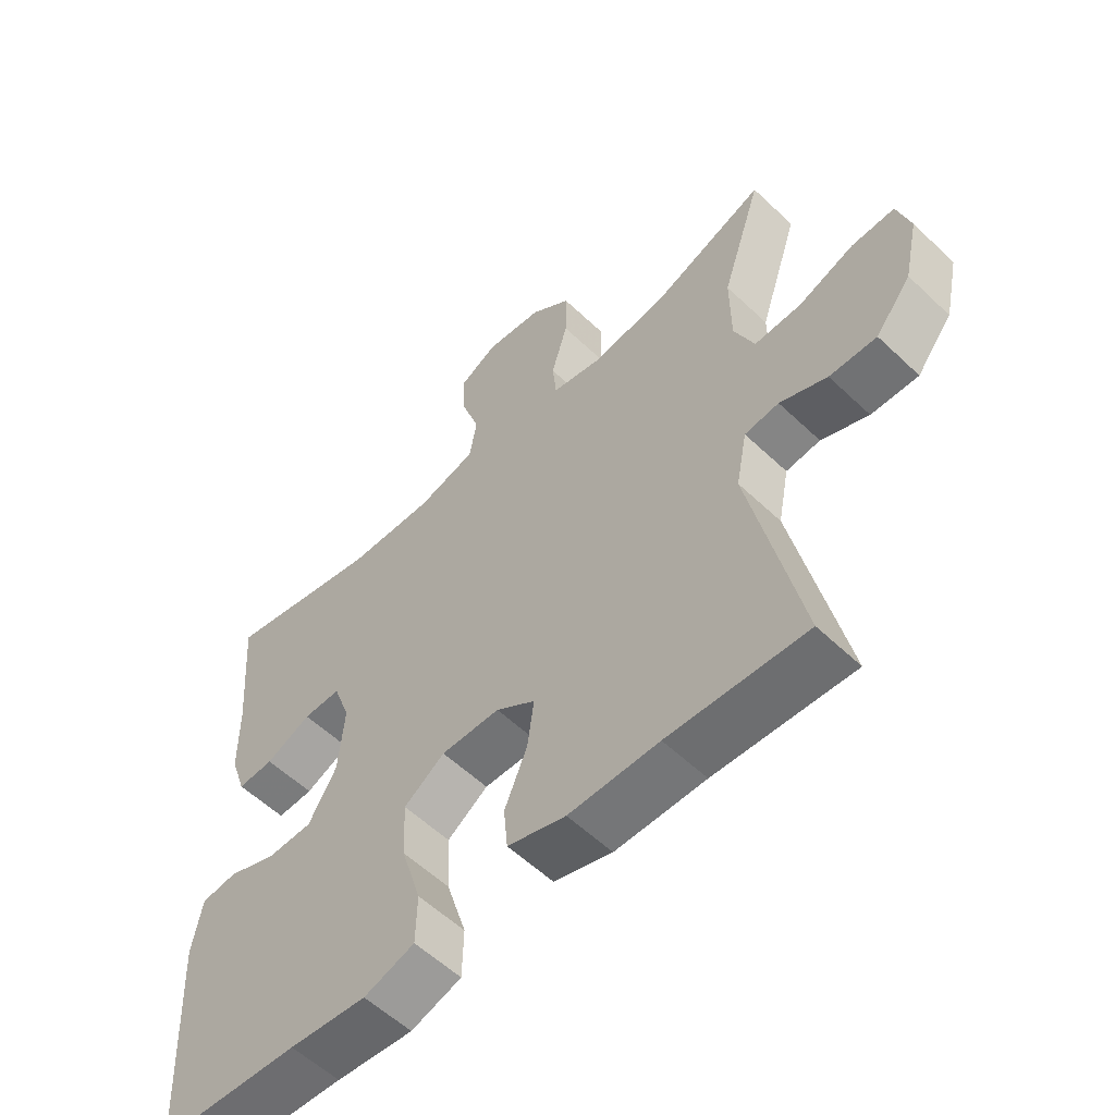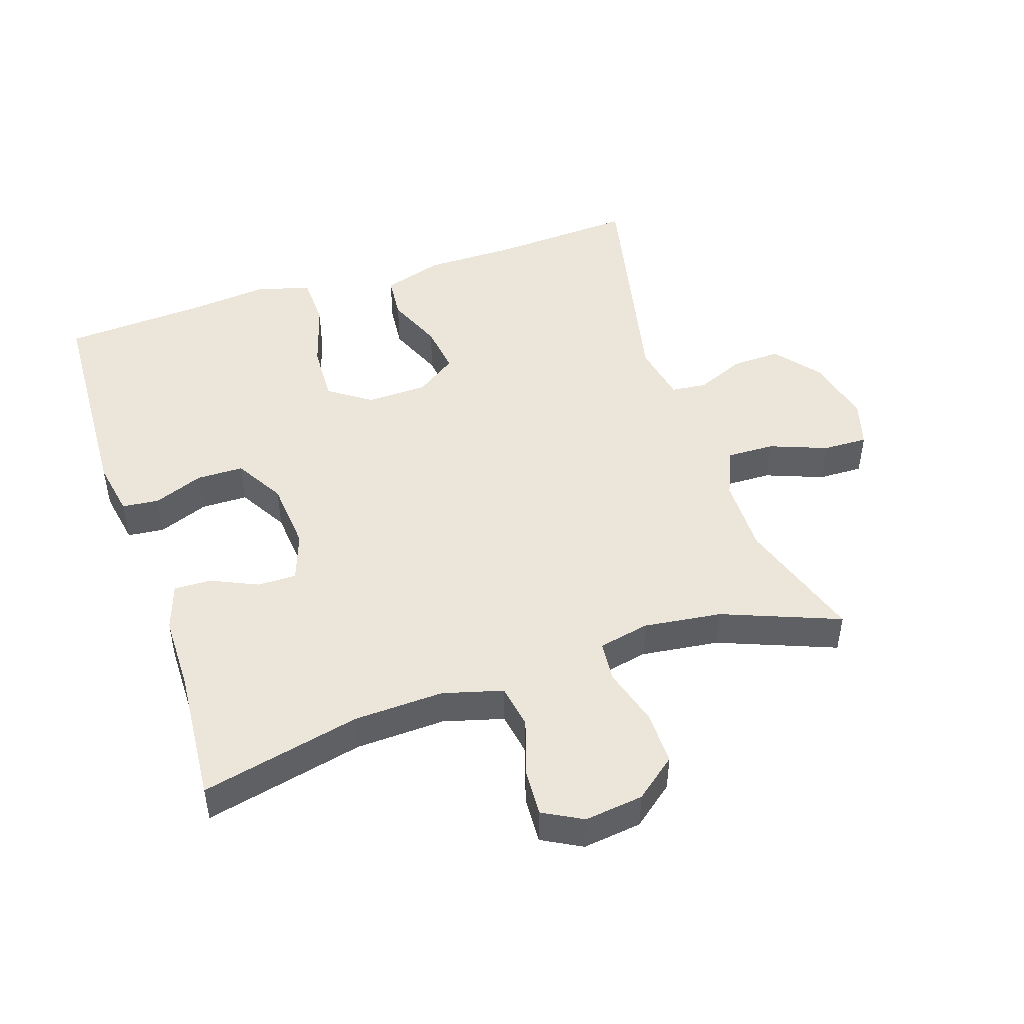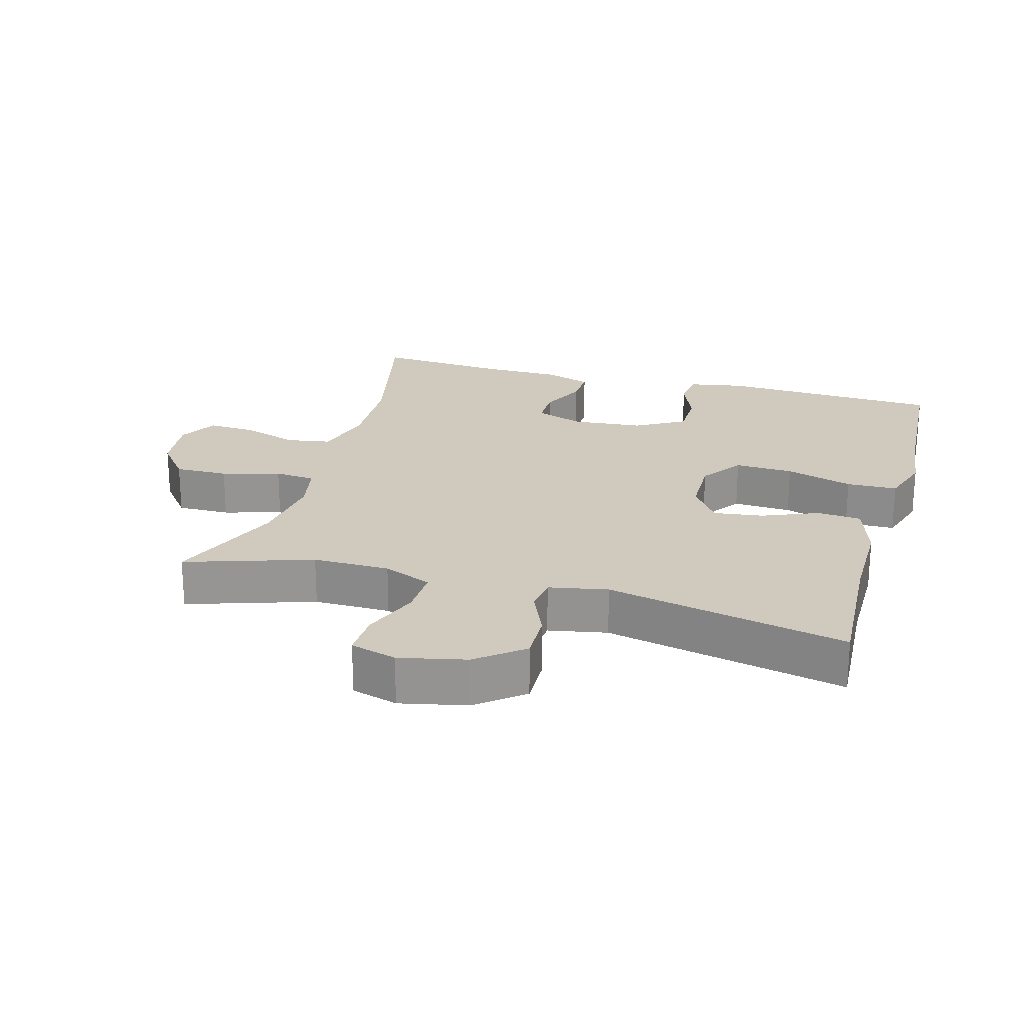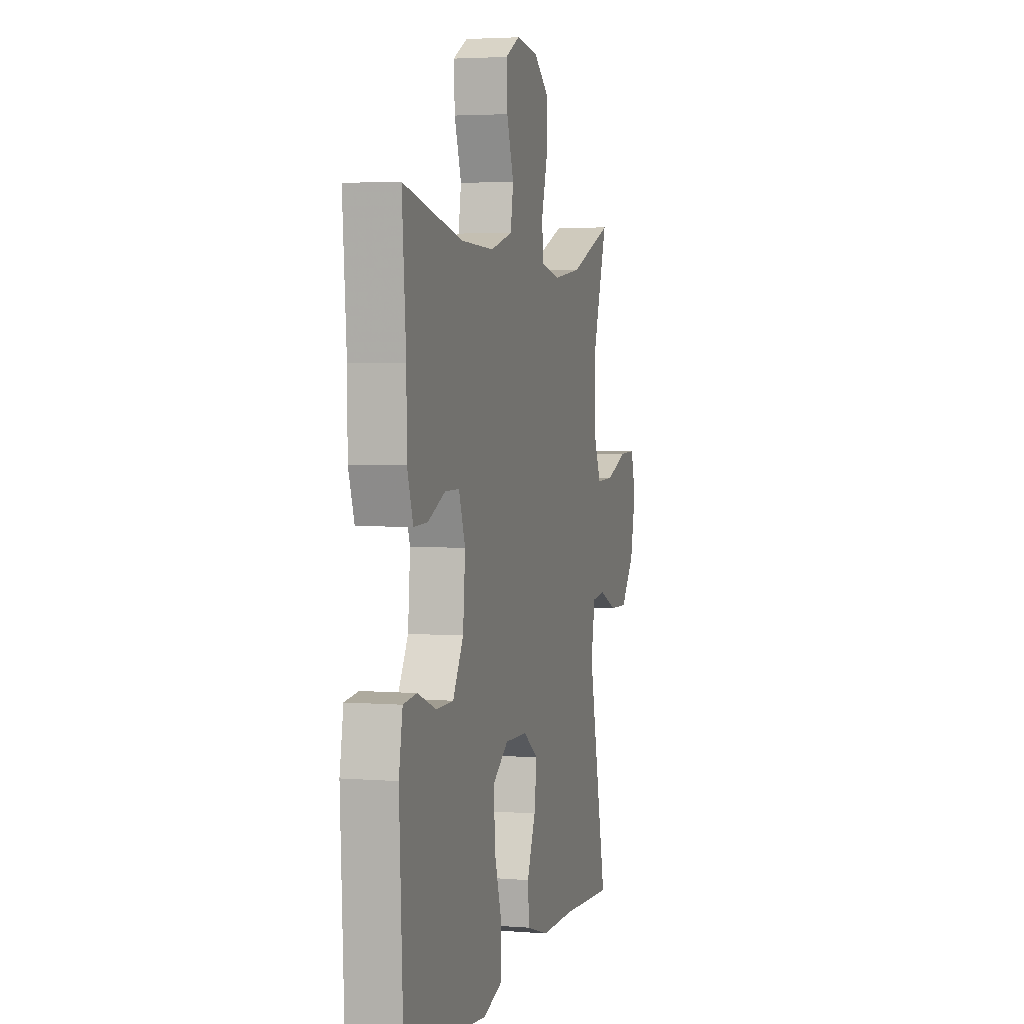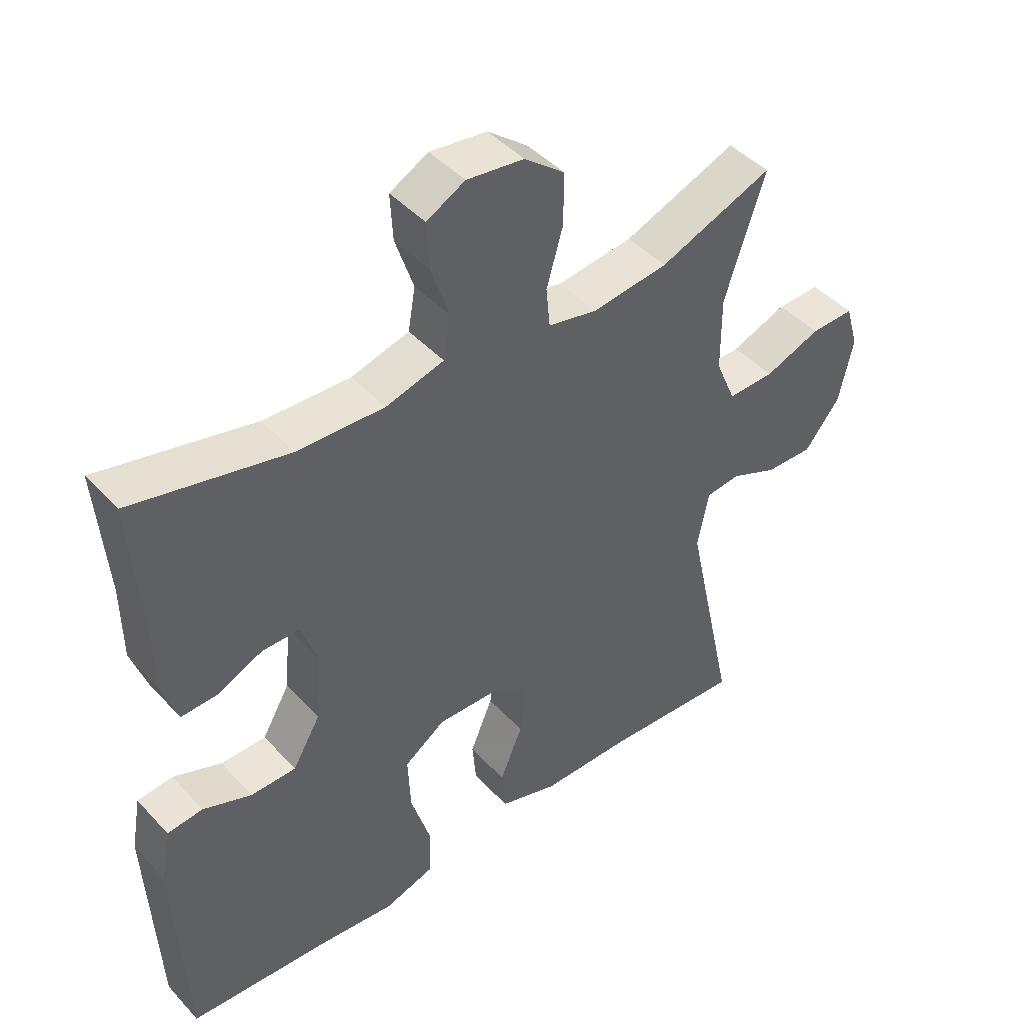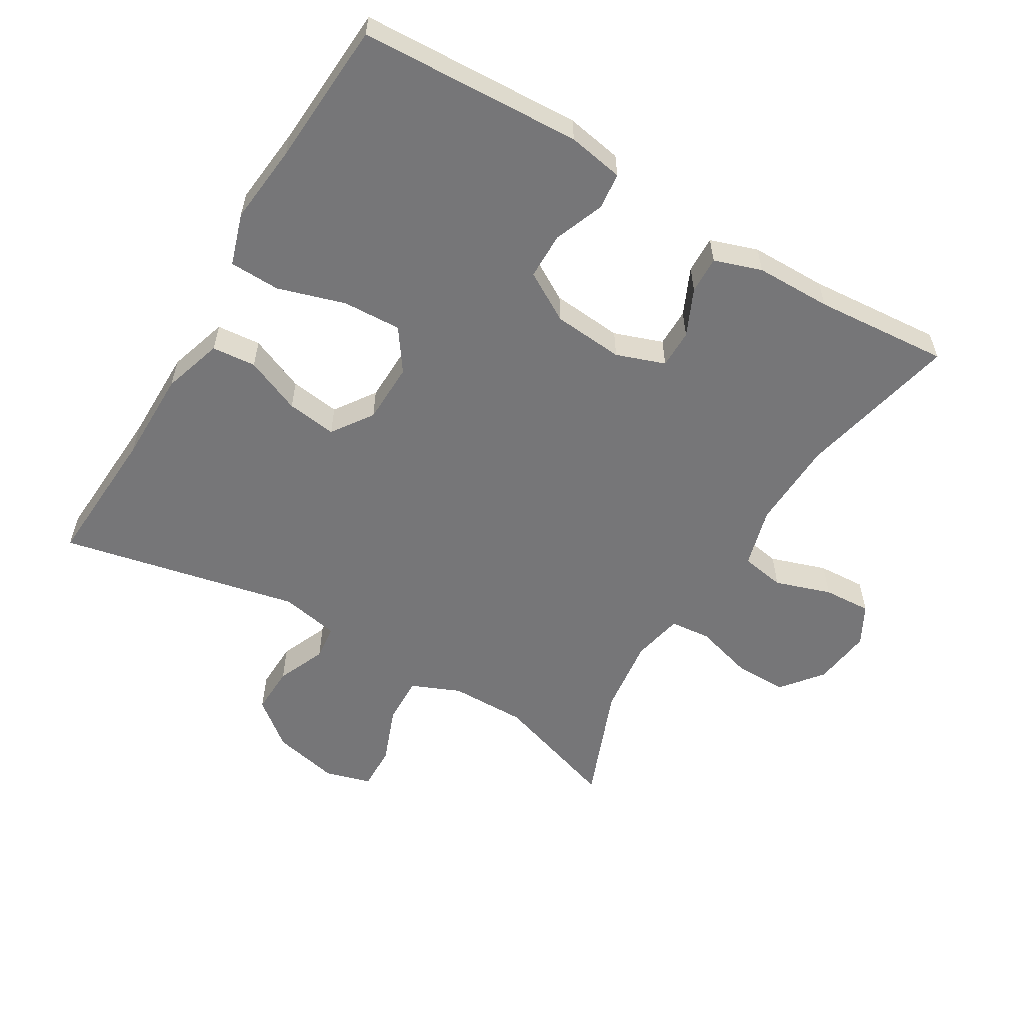
<metadata>
{"format":"obj","ext":"obj","renderer":"f3d","projection":"perspective","resolution":1024,"background":"white","views":[{"elev":-56.8,"azim":45.3,"up":"+Z"},{"elev":47.6,"azim":-18.5,"up":"+Y"},{"elev":22.8,"azim":105.7,"up":"+Y"},{"elev":3.5,"azim":-74.9,"up":"+Z"},{"elev":44.4,"azim":-39.2,"up":"+Z"},{"elev":-56.9,"azim":-120.9,"up":"+Y"}]}
</metadata>
<code>
v 0.5 0.07 0.5
v 0.438 0.07 0.31
v 0.439 0.07 0.195
v 0.47 0.07 0.122
v 0.542 0.07 0.124
v 0.628 0.07 0.157
v 0.695 0.07 0.159
v 0.715 0.07 0.09
v 0.693 0.07 -0.01
v 0.638 0.07 -0.079
v 0.565 0.07 -0.077
v 0.492 0.07 -0.046
v 0.439 0.07 -0.052
v 0.422 0.07 -0.14
v 0.5 0.07 -0.5
v 0.287 0.07 -0.488
v 0.148 0.07 -0.488
v 0.058 0.07 -0.46
v 0.052 0.07 -0.394
v 0.087 0.07 -0.31
v 0.097 0.07 -0.235
v 0.036 0.07 -0.193
v -0.055 0.07 -0.191
v -0.118 0.07 -0.235
v -0.114 0.07 -0.323
v -0.083 0.07 -0.424
v -0.085 0.07 -0.5
v -0.163 0.07 -0.525
v -0.282 0.07 -0.513
v -0.5 0.07 -0.5
v -0.516 0.07 -0.167
v -0.501 0.07 -0.083
v -0.446 0.07 -0.077
v -0.371 0.07 -0.106
v -0.301 0.07 -0.105
v -0.258 0.07 -0.031
v -0.249 0.07 0.075
v -0.275 0.07 0.148
v -0.333 0.07 0.148
v -0.403 0.07 0.116
v -0.459 0.07 0.114
v -0.483 0.07 0.185
v -0.484 0.07 0.299
v -0.5 0.07 0.5
v -0.26 0.07 0.446
v -0.126 0.07 0.441
v -0.036 0.07 0.466
v -0.025 0.07 0.532
v -0.053 0.07 0.616
v -0.057 0.07 0.688
v 0.002 0.07 0.72
v 0.09 0.07 0.709
v 0.152 0.07 0.66
v 0.151 0.07 0.58
v 0.126 0.07 0.493
v 0.132 0.07 0.432
v 0.208 0.07 0.416
v 0.325 0.07 0.431
v 0.5 0 0.5
v 0.438 0 0.31
v 0.439 0 0.195
v 0.47 0 0.122
v 0.542 0 0.124
v 0.628 0 0.157
v 0.695 0 0.159
v 0.715 0 0.09
v 0.693 0 -0.01
v 0.638 0 -0.079
v 0.565 0 -0.077
v 0.492 0 -0.046
v 0.439 0 -0.052
v 0.422 0 -0.14
v 0.5 0 -0.5
v 0.287 0 -0.488
v 0.148 0 -0.488
v 0.058 0 -0.46
v 0.052 0 -0.394
v 0.087 0 -0.31
v 0.097 0 -0.235
v 0.036 0 -0.193
v -0.055 0 -0.191
v -0.118 0 -0.235
v -0.114 0 -0.323
v -0.083 0 -0.424
v -0.085 0 -0.5
v -0.163 0 -0.525
v -0.282 0 -0.513
v -0.5 0 -0.5
v -0.516 0 -0.167
v -0.501 0 -0.083
v -0.446 0 -0.077
v -0.371 0 -0.106
v -0.301 0 -0.105
v -0.258 0 -0.031
v -0.249 0 0.075
v -0.275 0 0.148
v -0.333 0 0.148
v -0.403 0 0.116
v -0.459 0 0.114
v -0.483 0 0.185
v -0.484 0 0.299
v -0.5 0 0.5
v -0.26 0 0.446
v -0.126 0 0.441
v -0.036 0 0.466
v -0.025 0 0.532
v -0.053 0 0.616
v -0.057 0 0.688
v 0.002 0 0.72
v 0.09 0 0.709
v 0.152 0 0.66
v 0.151 0 0.58
v 0.126 0 0.493
v 0.132 0 0.432
v 0.208 0 0.416
v 0.325 0 0.431
f 52 53 54 55
f 52 55 56
f 51 52 56
f 48 49 50 51
f 48 51 56
f 47 48 56
f 46 47 56 57
f 43 44 45
f 43 45 46 57
f 39 40 41 42
f 38 39 42 43
f 31 32 33 34
f 29 30 31 34
f 29 34 35
f 28 29 35 36
f 25 26 27 28
f 24 25 28 36
f 17 18 19 20
f 16 17 20 21
f 14 15 16 21
f 13 14 21 22
f 9 10 11 12
f 9 12 13
f 8 9 13
f 5 6 7 8
f 4 5 8 13
f 3 4 13 22
f 58 1 2
f 38 43 57 58
f 37 38 58 2
f 23 24 36 37
f 22 23 37
f 2 3 22 37
f 113 112 111 110
f 114 113 110
f 114 110 109
f 109 108 107 106
f 114 109 106
f 114 106 105
f 115 114 105 104
f 103 102 101
f 115 104 103 101
f 100 99 98 97
f 101 100 97 96
f 92 91 90 89
f 92 89 88 87
f 93 92 87
f 94 93 87 86
f 86 85 84 83
f 94 86 83 82
f 78 77 76 75
f 79 78 75 74
f 79 74 73 72
f 80 79 72 71
f 70 69 68 67
f 71 70 67
f 71 67 66
f 66 65 64 63
f 71 66 63 62
f 80 71 62 61
f 60 59 116
f 116 115 101 96
f 60 116 96 95
f 95 94 82 81
f 95 81 80
f 95 80 61 60
f 1 59 60 2
f 2 60 61 3
f 3 61 62 4
f 4 62 63 5
f 5 63 64 6
f 6 64 65 7
f 7 65 66 8
f 8 66 67 9
f 9 67 68 10
f 10 68 69 11
f 11 69 70 12
f 12 70 71 13
f 13 71 72 14
f 14 72 73 15
f 15 73 74 16
f 16 74 75 17
f 17 75 76 18
f 18 76 77 19
f 19 77 78 20
f 20 78 79 21
f 21 79 80 22
f 22 80 81 23
f 23 81 82 24
f 24 82 83 25
f 25 83 84 26
f 26 84 85 27
f 27 85 86 28
f 28 86 87 29
f 29 87 88 30
f 30 88 89 31
f 31 89 90 32
f 32 90 91 33
f 33 91 92 34
f 34 92 93 35
f 35 93 94 36
f 36 94 95 37
f 37 95 96 38
f 38 96 97 39
f 39 97 98 40
f 40 98 99 41
f 41 99 100 42
f 42 100 101 43
f 43 101 102 44
f 44 102 103 45
f 45 103 104 46
f 46 104 105 47
f 47 105 106 48
f 48 106 107 49
f 49 107 108 50
f 50 108 109 51
f 51 109 110 52
f 52 110 111 53
f 53 111 112 54
f 54 112 113 55
f 55 113 114 56
f 56 114 115 57
f 57 115 116 58
f 58 116 59 1

</code>
